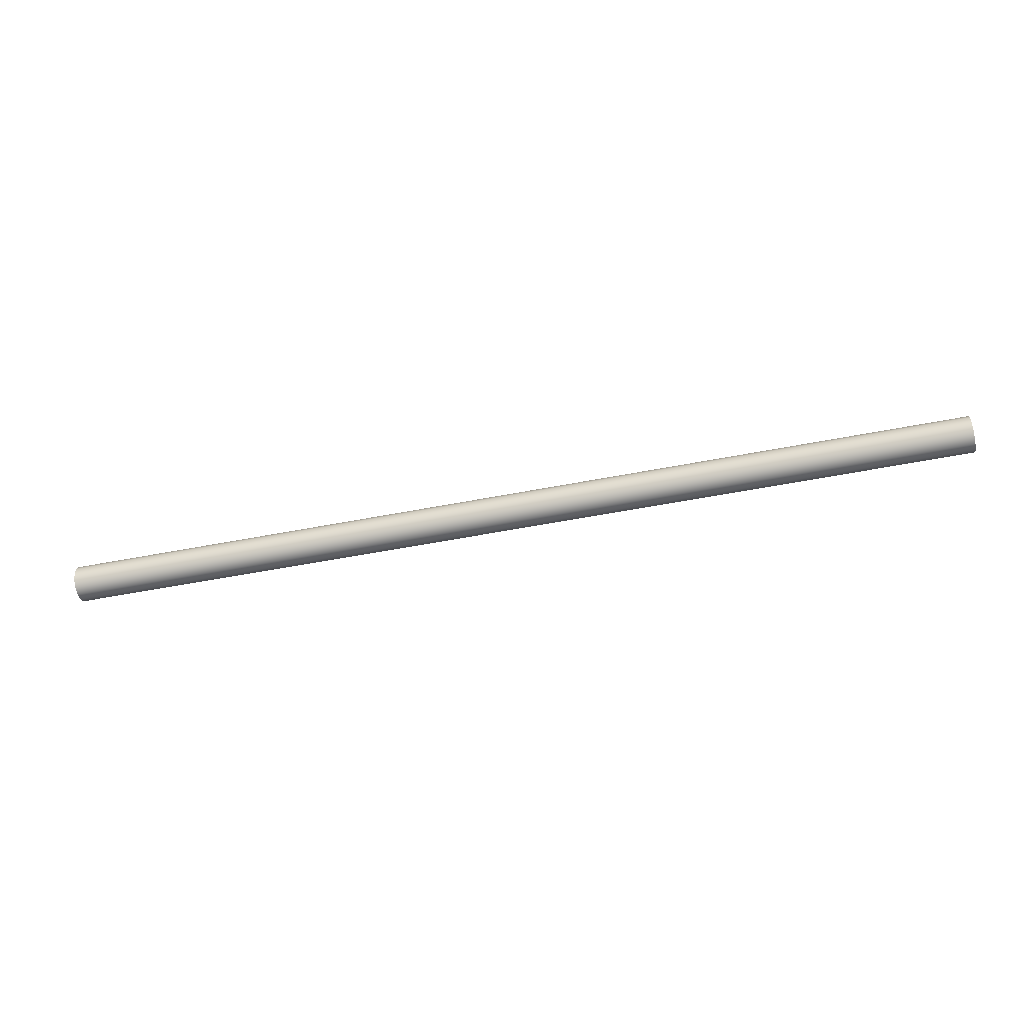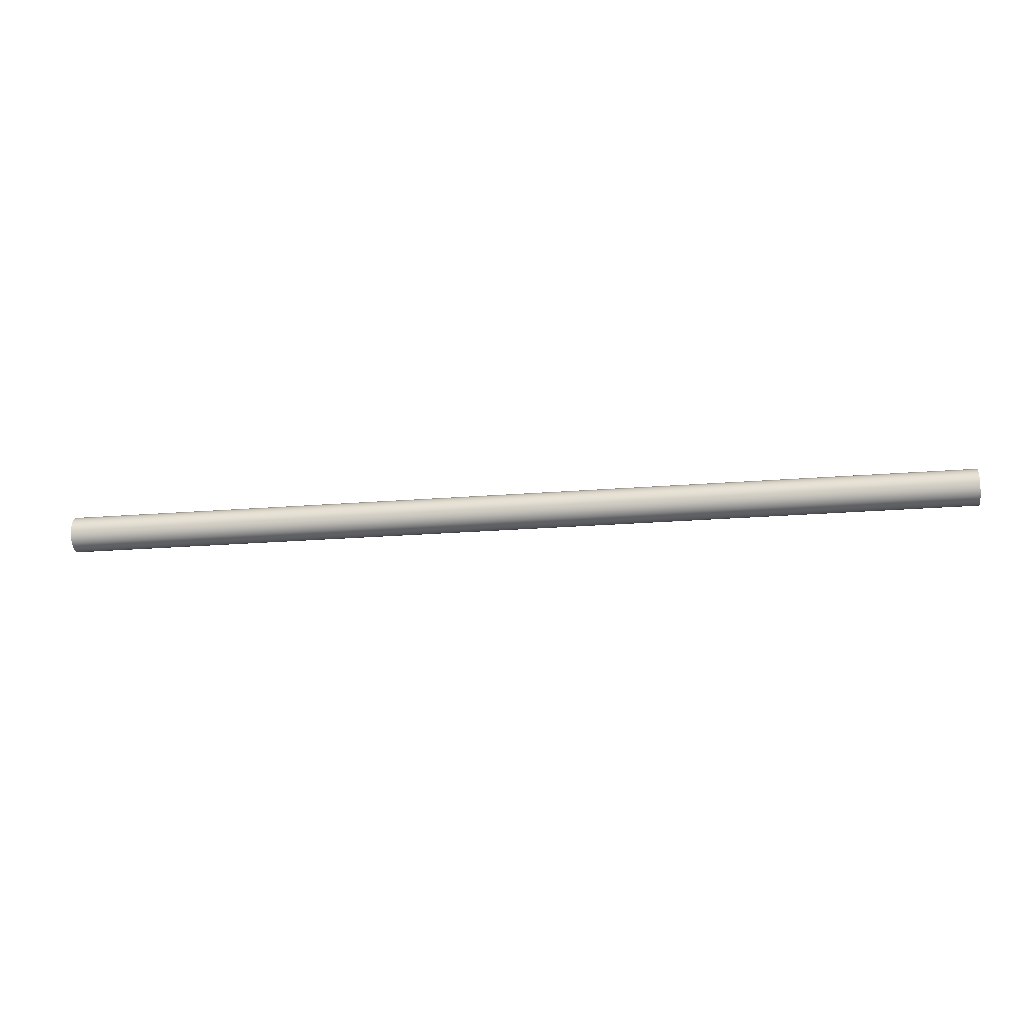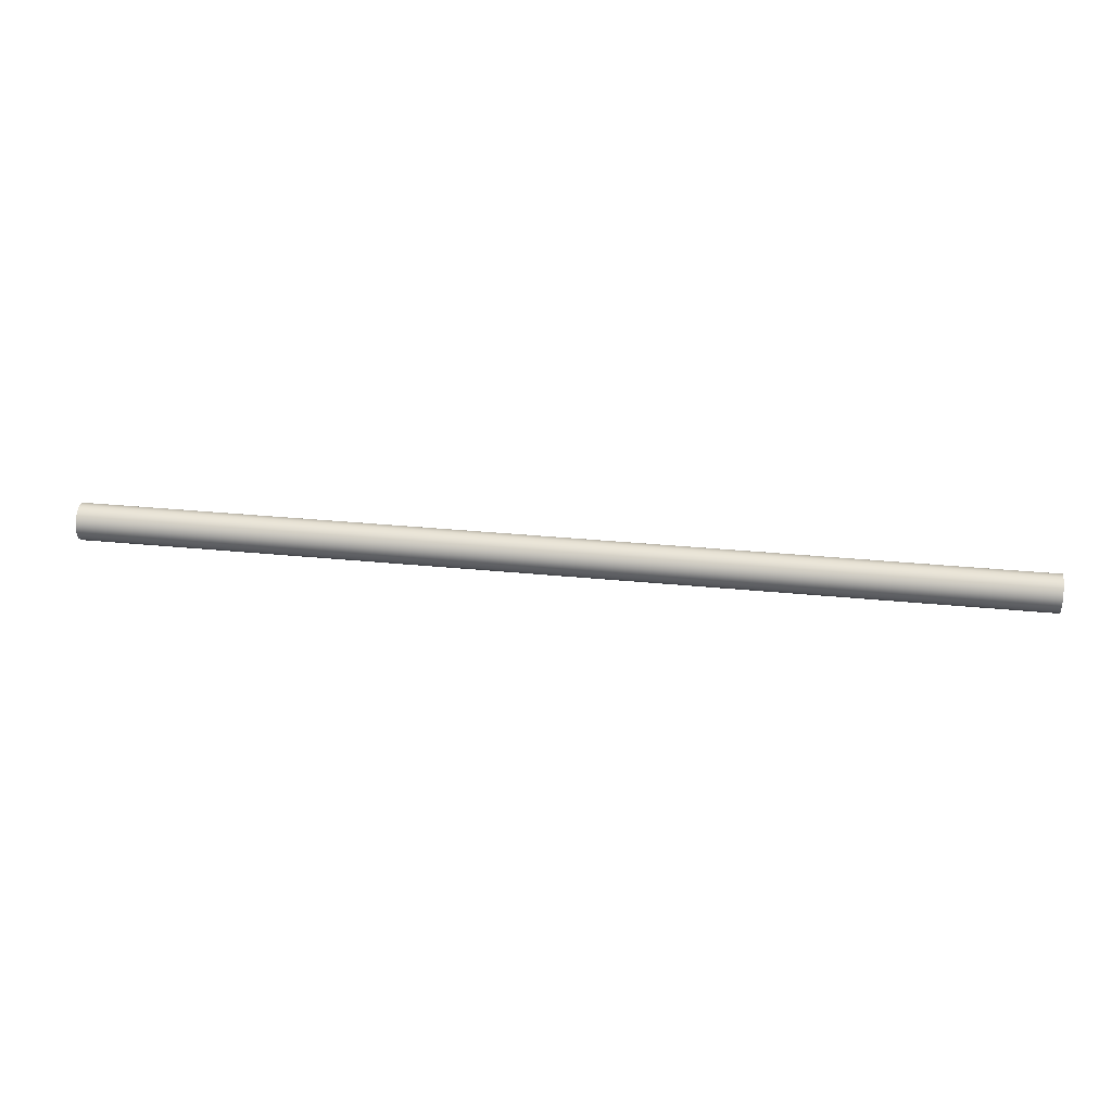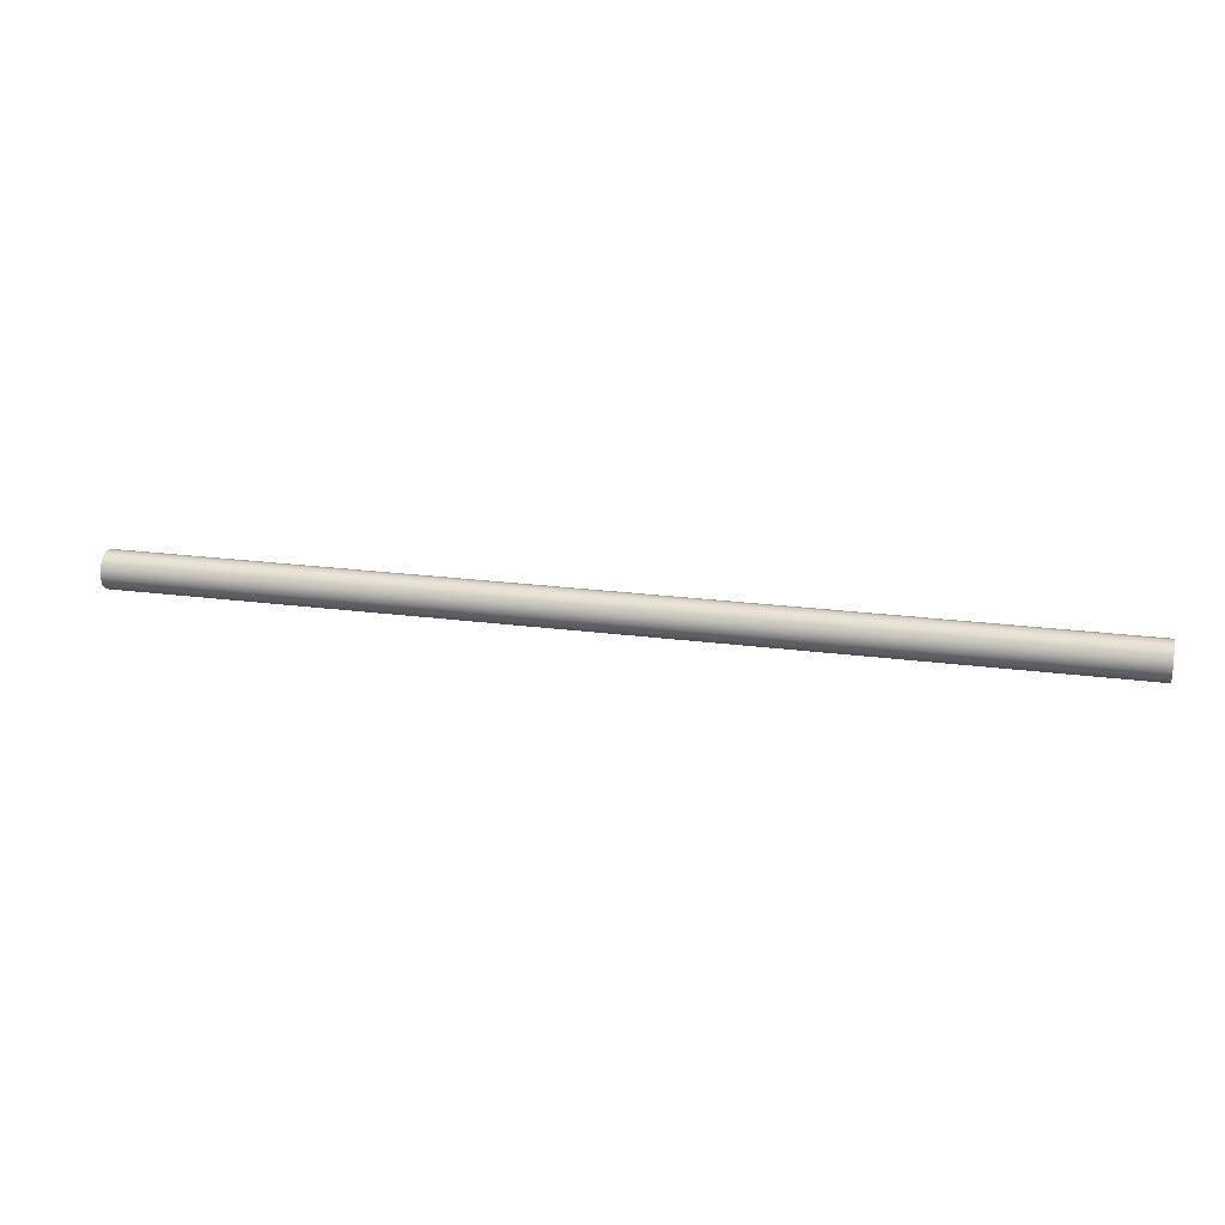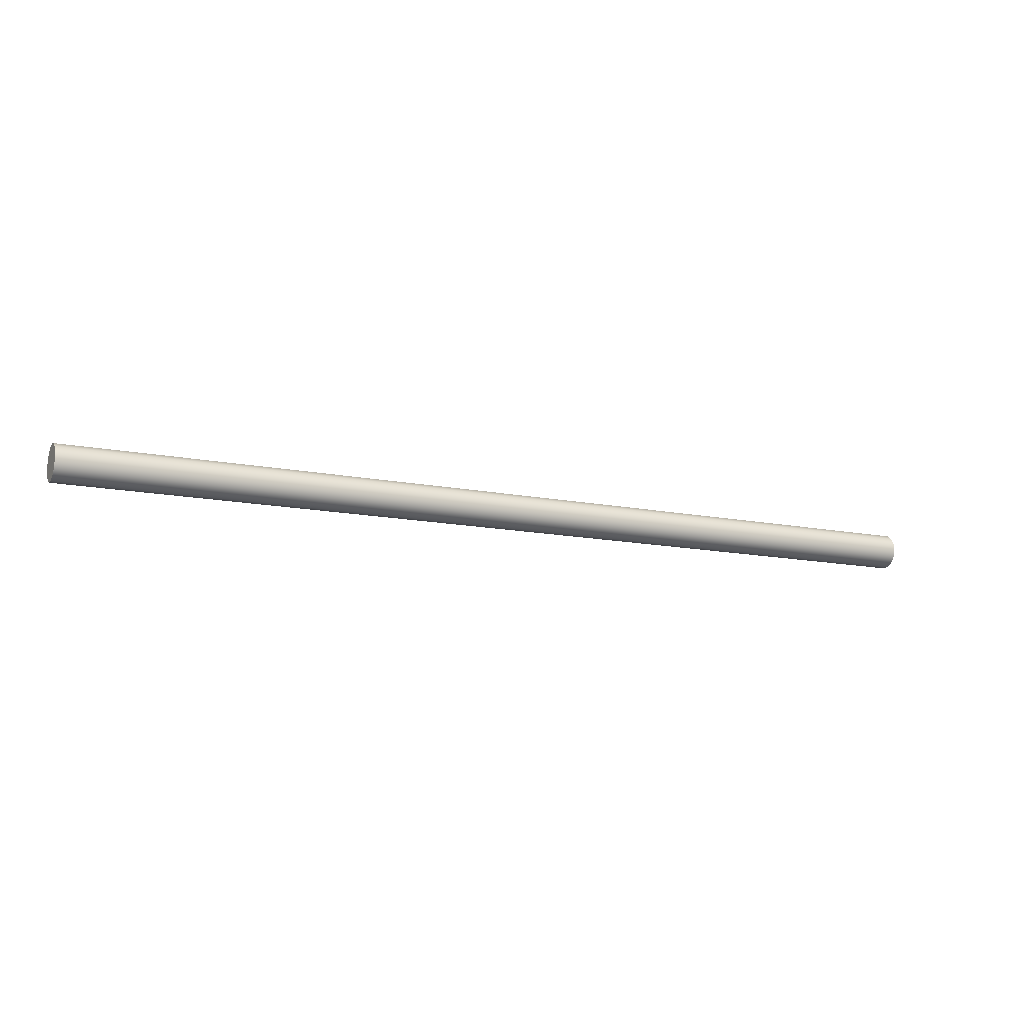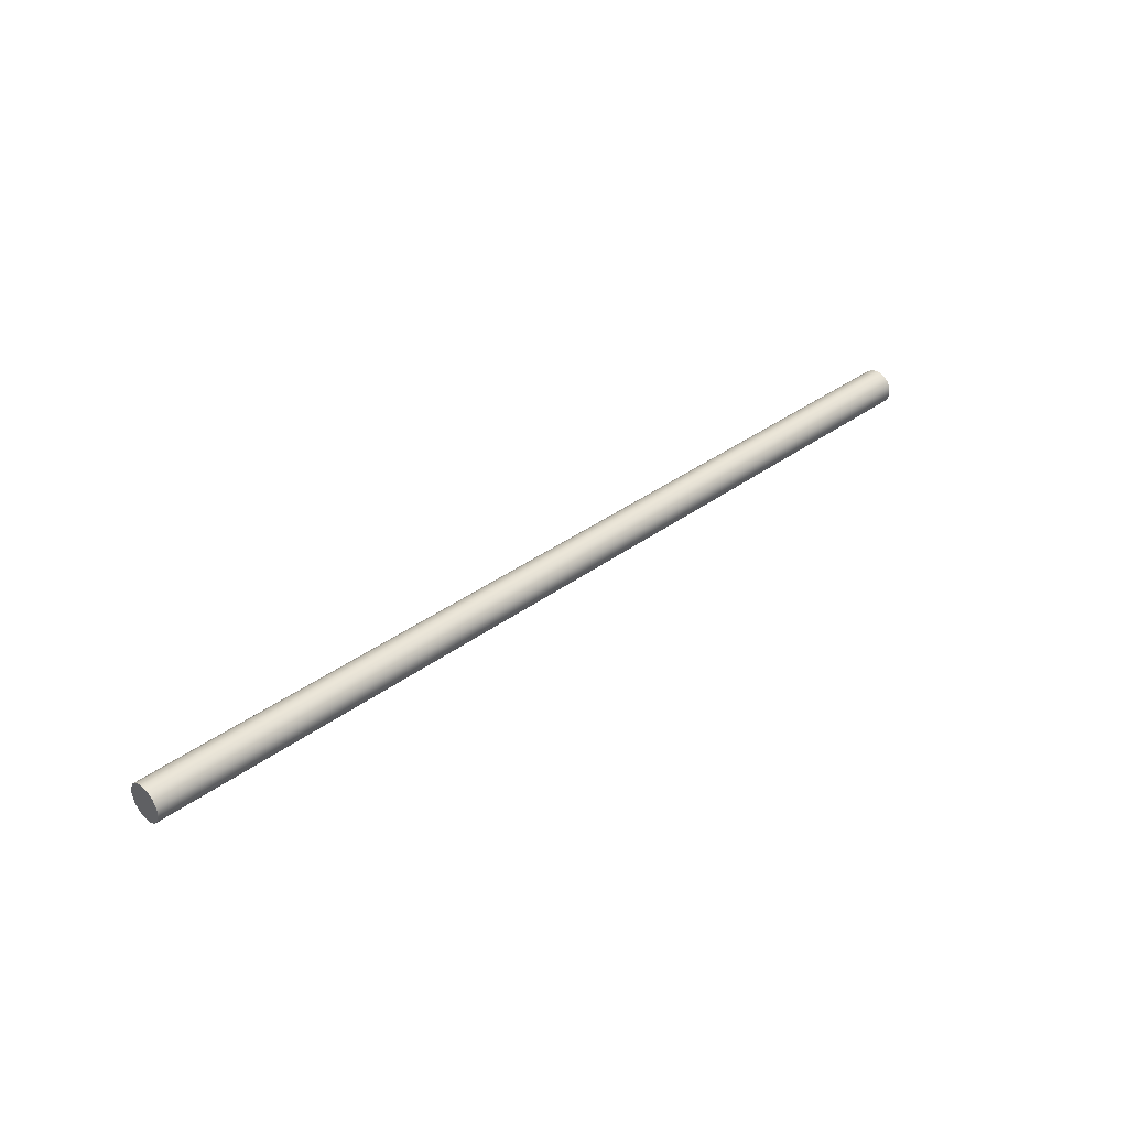
<metadata>
{"format":"obj","ext":"obj","renderer":"f3d","projection":"perspective","resolution":1024,"background":"white","views":[{"elev":-52.4,"azim":-168.0,"up":"+Y"},{"elev":-21.4,"azim":8.3,"up":"+Y"},{"elev":30.5,"azim":-171.7,"up":"+Y"},{"elev":22.2,"azim":-167.1,"up":"+Z"},{"elev":-13.3,"azim":-25.0,"up":"+Z"},{"elev":35.6,"azim":135.6,"up":"+Z"}]}
</metadata>
<code>
v 96.52 -2.333e-16 1.905
v 96.52 0.7748 1.74
v 96.52 1.416 1.275
v 96.52 1.812 0.5887
v 96.52 1.895 -0.1991
v 96.52 1.65 -0.9525
v 96.52 1.12 -1.541
v 96.52 0.3961 -1.863
v 96.52 -0.3961 -1.863
v 96.52 -1.12 -1.541
v 96.52 -1.65 -0.9525
v 96.52 -1.895 -0.1991
v 96.52 -1.812 0.5887
v 96.52 -1.416 1.275
v 96.52 -0.7748 1.74
v 0 -2.333e-16 1.905
v 0 -0.7748 1.74
v 0 -1.416 1.275
v 0 -1.812 0.5887
v 0 -1.895 -0.1991
v 0 -1.65 -0.9525
v 0 -1.12 -1.541
v 0 -0.3961 -1.863
v 0 0.3961 -1.863
v 0 1.12 -1.541
v 0 1.65 -0.9525
v 0 1.895 -0.1991
v 0 1.812 0.5887
v 0 1.416 1.275
v 0 0.7748 1.74
v 0 -2.333e-16 1.905
v 96.52 -2.333e-16 1.905
v 96.52 -2.333e-16 1.905
v 96.52 -0.7748 1.74
v 96.52 -1.416 1.275
v 96.52 -1.812 0.5887
v 96.52 -1.895 -0.1991
v 96.52 -1.65 -0.9525
v 96.52 -1.12 -1.541
v 96.52 -0.3961 -1.863
v 96.52 0.3961 -1.863
v 96.52 1.12 -1.541
v 96.52 1.65 -0.9525
v 96.52 1.895 -0.1991
v 96.52 1.812 0.5887
v 96.52 1.416 1.275
v 96.52 0.7748 1.74
v 0 -2.333e-16 1.905
v 0 0.7748 1.74
v 0 1.416 1.275
v 0 1.812 0.5887
v 0 1.895 -0.1991
v 0 1.65 -0.9525
v 0 1.12 -1.541
v 0 0.3961 -1.863
v 0 -0.3961 -1.863
v 0 -1.12 -1.541
v 0 -1.65 -0.9525
v 0 -1.895 -0.1991
v 0 -1.812 0.5887
v 0 -1.416 1.275
v 0 -0.7748 1.74
g 3094d2c2-e2d7-11ea-954b-54bf646e7e1f
f 2 30 1
f 1 30 31
f 32 16 15
f 15 16 17
f 15 17 18
f 2 3 30
f 30 3 29
f 29 3 4
f 29 4 28
f 28 4 5
f 28 5 27
f 27 5 6
f 27 6 26
f 26 6 7
f 26 7 25
f 25 7 8
f 25 8 24
f 24 8 9
f 24 9 23
f 23 9 10
f 23 10 22
f 22 10 11
f 22 11 21
f 21 11 12
f 21 12 20
f 20 12 13
f 20 13 19
f 19 13 14
f 19 14 18
f 18 14 15
g 30956f1a-e2d7-11ea-b67c-54bf646e7e1f
f 33 34 47
f 47 34 46
f 46 34 35
f 46 35 45
f 45 35 36
f 45 36 44
f 44 36 37
f 44 37 43
f 43 37 38
f 43 38 42
f 42 38 39
f 42 39 41
f 41 39 40
g 3095e476-e2d7-11ea-aae8-54bf646e7e1f
f 48 49 62
f 62 49 50
f 62 50 61
f 61 50 51
f 61 51 60
f 60 51 52
f 60 52 59
f 59 52 53
f 59 53 58
f 58 53 54
f 58 54 57
f 57 54 55
f 57 55 56

</code>
